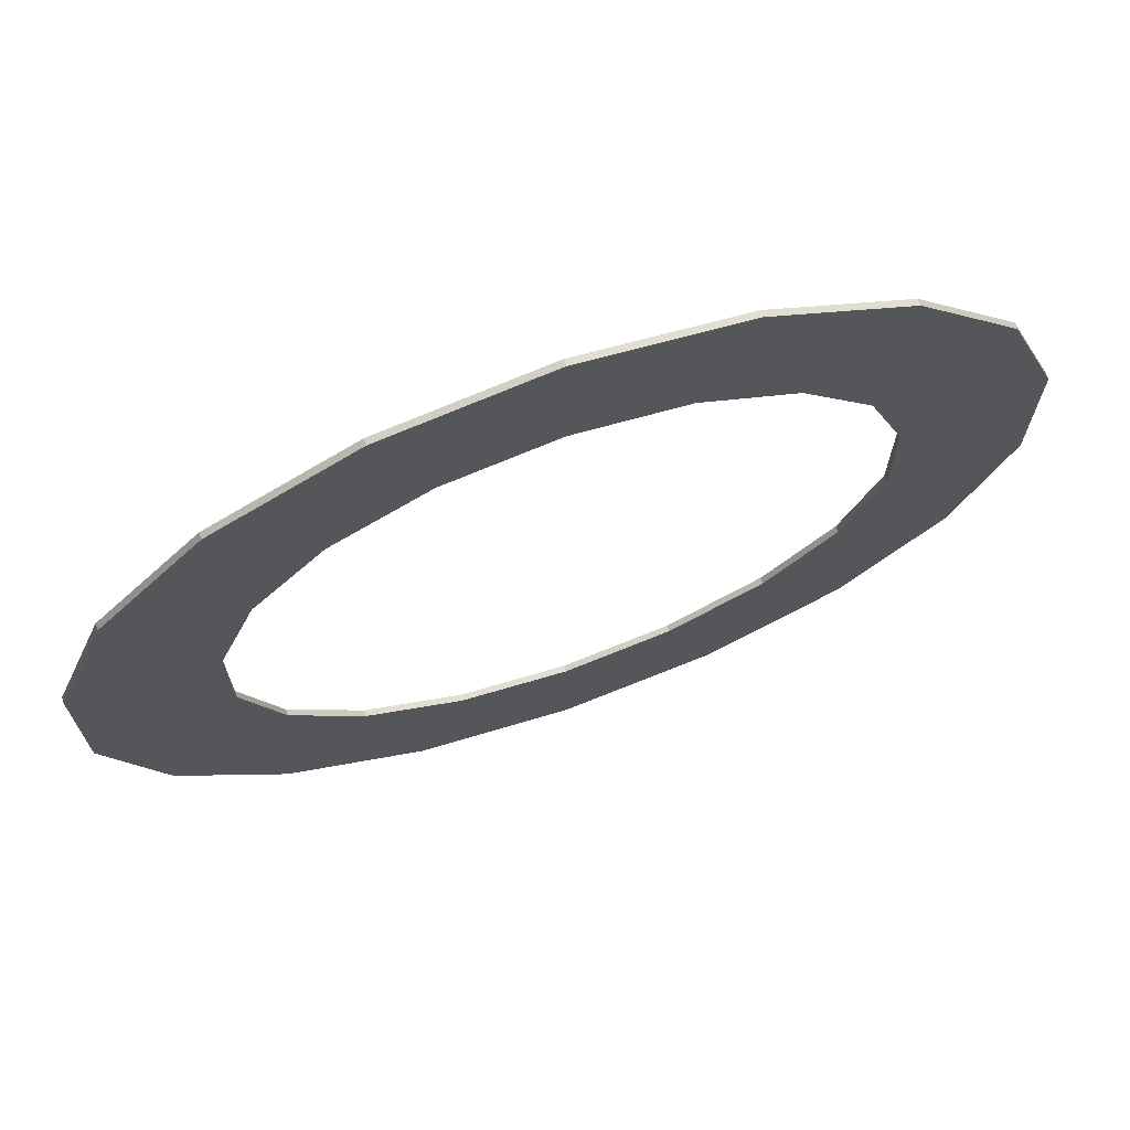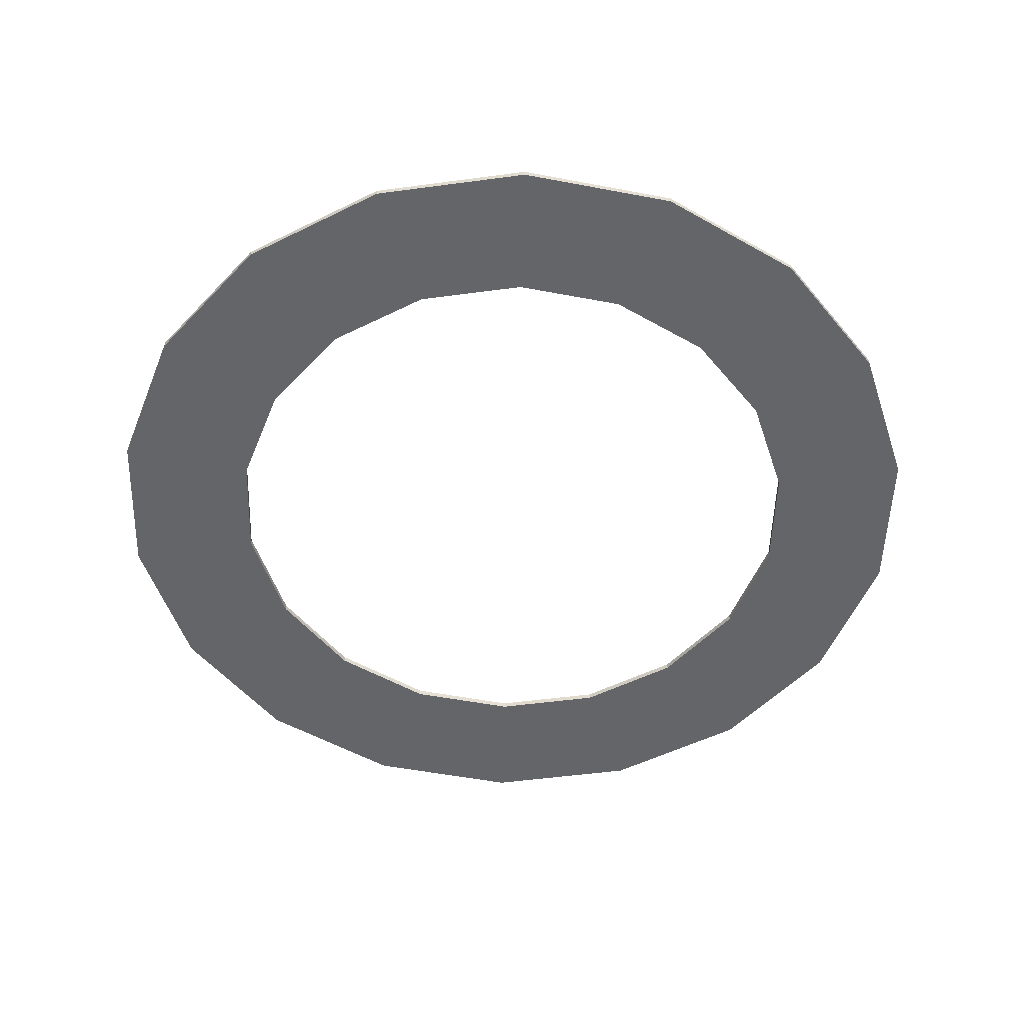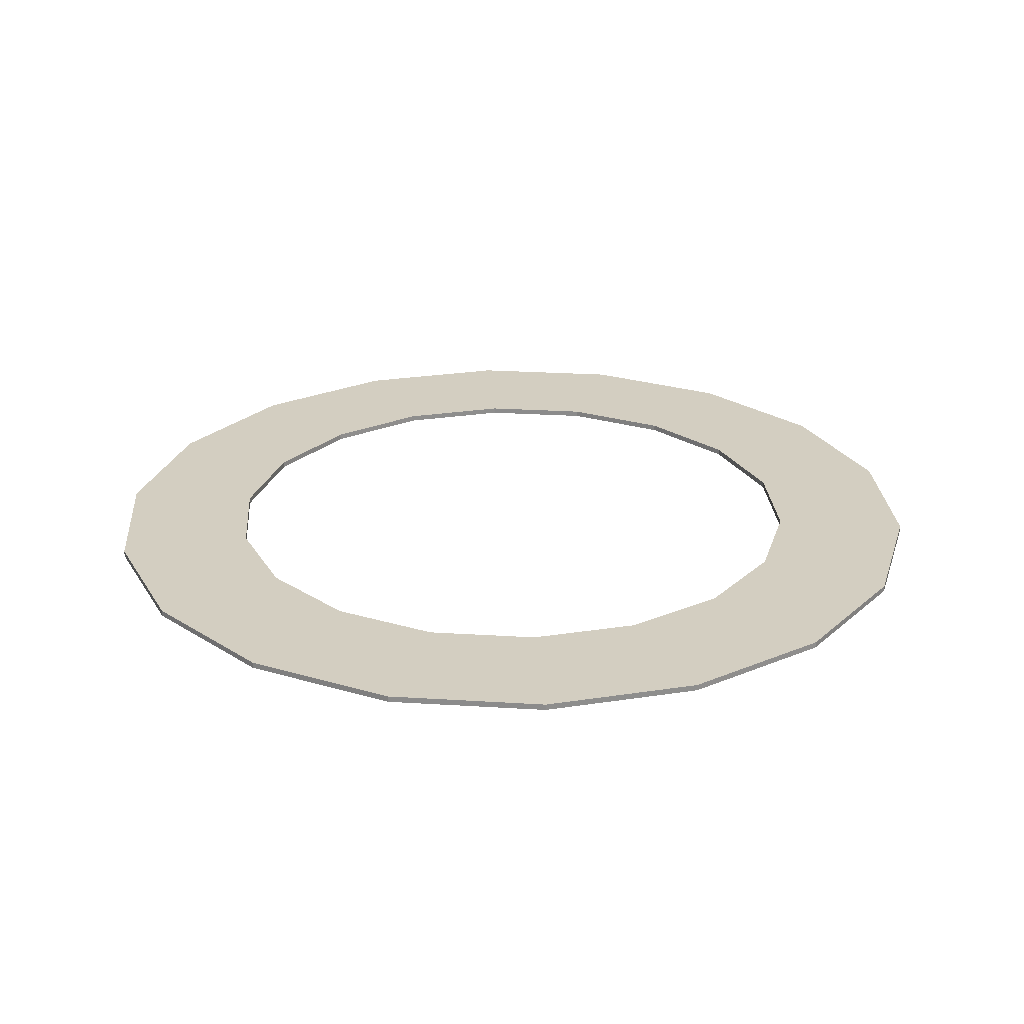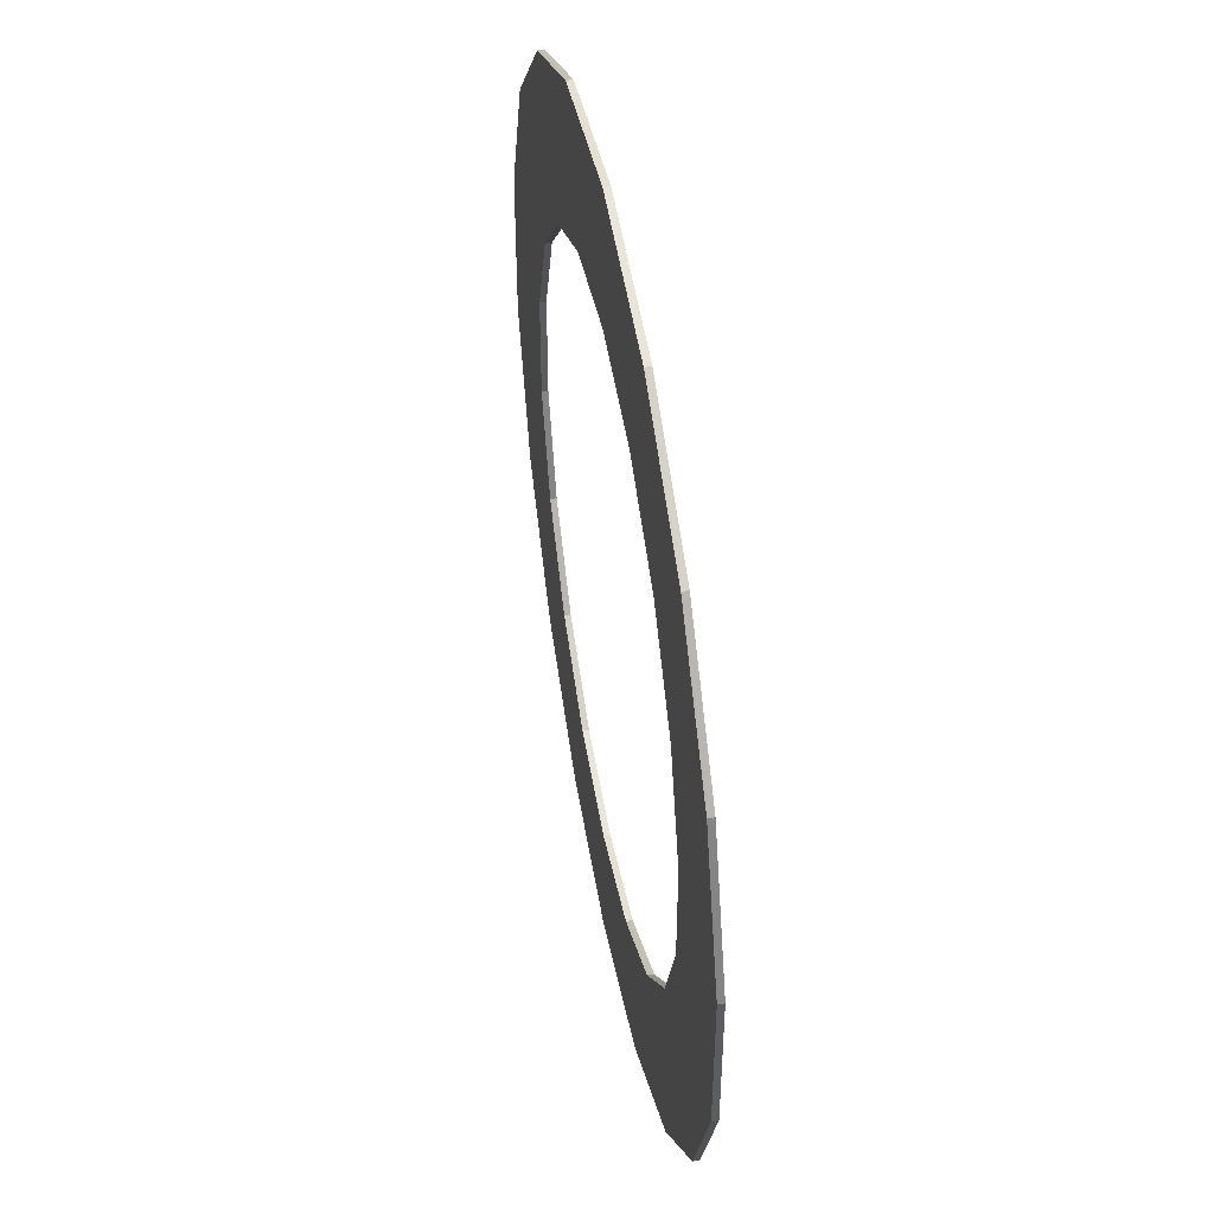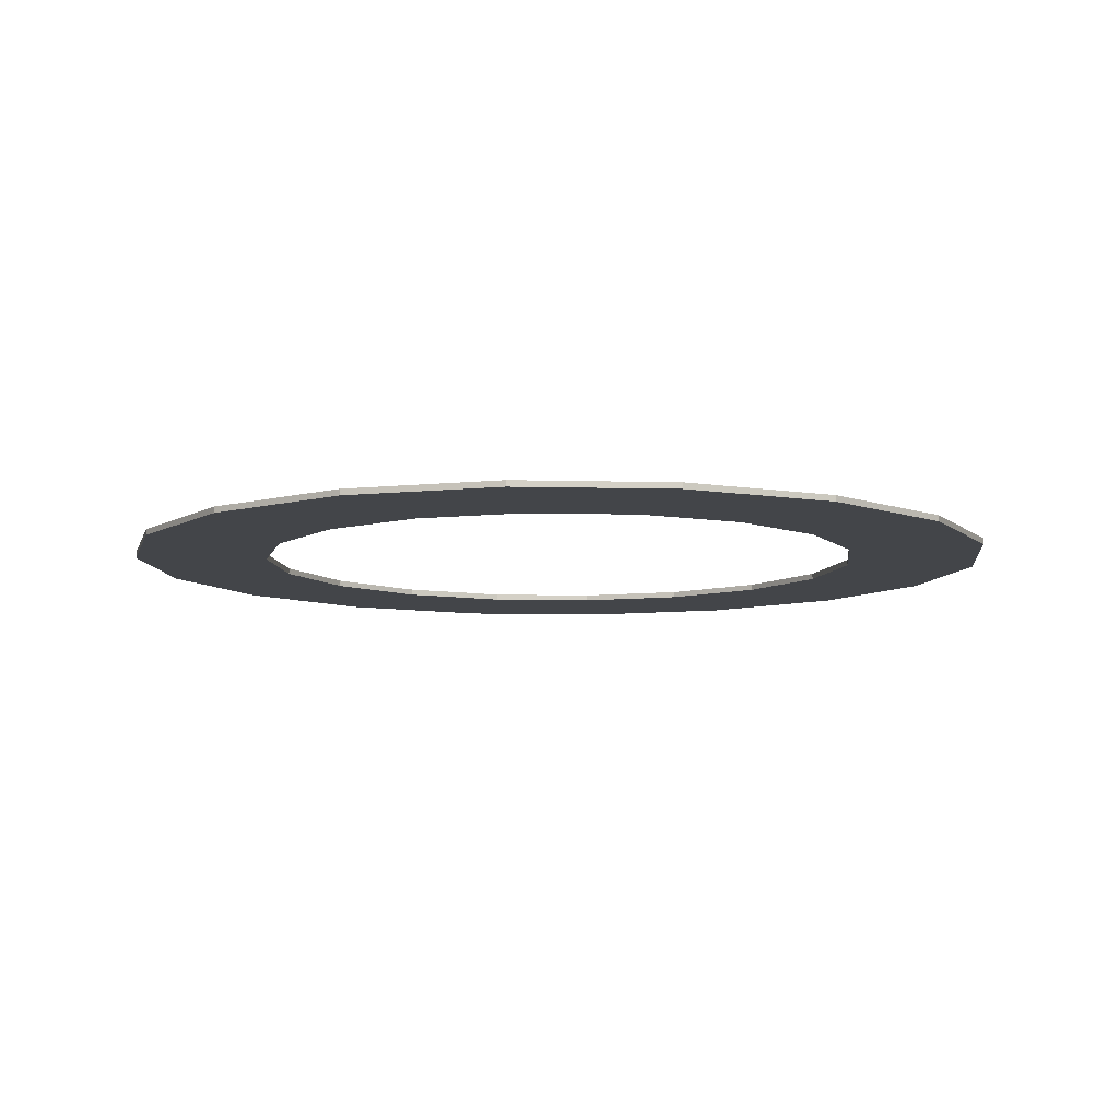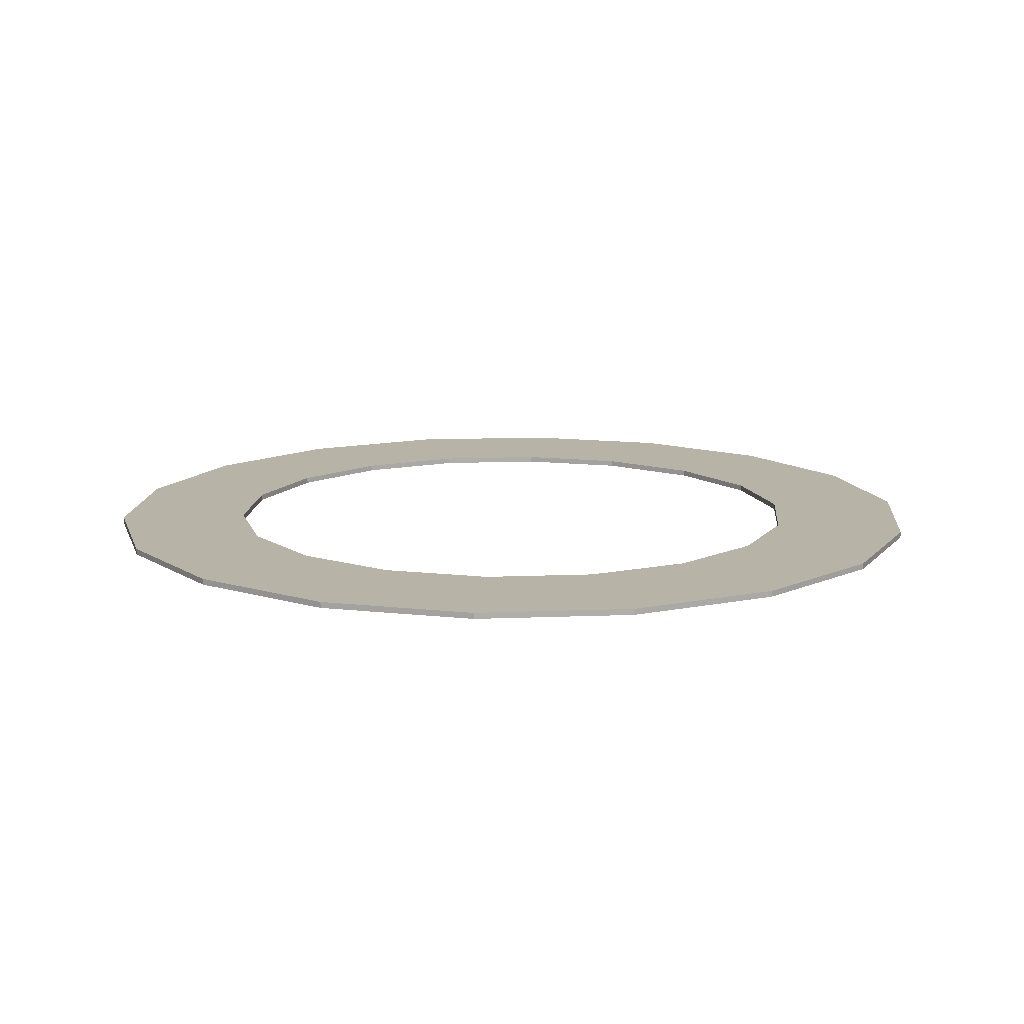
<metadata>
{"format":"obj","ext":"obj","renderer":"f3d","projection":"perspective","resolution":1024,"background":"white","views":[{"elev":71.0,"azim":160.7,"up":"+Y"},{"elev":-51.5,"azim":158.3,"up":"+Z"},{"elev":25.2,"azim":75.8,"up":"+Z"},{"elev":49.1,"azim":-100.4,"up":"+Y"},{"elev":-8.6,"azim":-74.0,"up":"+Z"},{"elev":12.9,"azim":-175.3,"up":"+Z"}]}
</metadata>
<code>
o Group_6/mesh153/mesh153-geometry#mesh153-geometry
v 0.4419 0.02275 0.5196
v 0.4477 0.006825 0.5187
v 0.4477 0.006825 0.5196
v 0.4419 0.02275 0.5187
v 0.4586 -0.006156 0.5187
v 0.4448 -0.02256 0.5196
v 0.4419 0.03969 0.5196
v 0.4448 -0.02256 0.5187
v 0.4586 -0.006156 0.5196
v 0.4659 -0.03475 0.5187
v 0.4291 0.06632 0.5196
v 0.4659 -0.03475 0.5196
v 0.4419 0.03969 0.5187
v 0.4291 0.06632 0.5187
v 0.4732 -0.01463 0.5196
v 0.4732 -0.01463 0.5187
v 0.4291 -0.003882 0.5196
v 0.4477 0.05562 0.5196
v 0.4448 0.085 0.5196
v 0.4291 -0.003882 0.5187
v 0.4899 -0.03898 0.5187
v 0.4208 0.01903 0.5196
v 0.4477 0.05562 0.5187
v 0.4448 0.085 0.5187
v 0.4208 0.01903 0.5187
v 0.4899 -0.01757 0.5196
v 0.4899 -0.03898 0.5196
v 0.4899 -0.01757 0.5187
v 0.4208 0.04341 0.5196
v 0.4586 0.0686 0.5196
v 0.4659 0.09719 0.5196
v 0.4208 0.04341 0.5187
v 0.5066 -0.01463 0.5187
v 0.5139 -0.03475 0.5196
v 0.4586 0.0686 0.5187
v 0.4659 0.09719 0.5187
v 0.5066 -0.01463 0.5196
v 0.5139 -0.03475 0.5187
v 0.4732 0.07707 0.5187
v 0.4732 0.07707 0.5196
v 0.4899 0.1014 0.5187
v 0.5213 -0.006156 0.5187
v 0.5213 -0.006156 0.5196
v 0.5351 -0.02256 0.5187
v 0.4899 0.1014 0.5196
v 0.5351 -0.02256 0.5196
v 0.4899 0.08001 0.5187
v 0.4899 0.08001 0.5196
v 0.5139 0.09719 0.5196
v 0.5322 0.006825 0.5187
v 0.5507 -0.003882 0.5196
v 0.5322 0.006825 0.5196
v 0.5139 0.09719 0.5187
v 0.538 0.02275 0.5187
v 0.5507 -0.003882 0.5187
v 0.538 0.02275 0.5196
v 0.5066 0.07707 0.5187
v 0.5066 0.07707 0.5196
v 0.5351 0.085 0.5196
v 0.5591 0.01903 0.5196
v 0.538 0.03969 0.5196
v 0.5213 0.0686 0.5196
v 0.5351 0.085 0.5187
v 0.5213 0.0686 0.5187
v 0.538 0.03969 0.5187
v 0.5591 0.01903 0.5187
v 0.5507 0.06632 0.5196
v 0.5507 0.06632 0.5187
v 0.5322 0.05562 0.5196
v 0.5591 0.04341 0.5196
v 0.5322 0.05562 0.5187
v 0.5591 0.04341 0.5187
f 1 2 3
f 2 1 4
f 3 2 1
f 4 1 2
f 5 3 2
f 2 3 5
f 6 1 3
f 3 1 6
f 7 4 1
f 1 4 7
f 4 8 2
f 2 8 4
f 3 5 9
f 9 5 3
f 2 10 5
f 5 10 2
f 6 11 1
f 1 11 6
f 6 3 12
f 12 3 6
f 4 7 13
f 13 7 4
f 1 11 7
f 7 11 1
f 14 8 4
f 4 8 14
f 2 8 10
f 10 8 2
f 5 15 9
f 9 15 5
f 12 3 9
f 9 3 12
f 5 10 16
f 16 10 5
f 17 11 6
f 6 11 17
f 10 6 12
f 12 6 10
f 18 13 7
f 7 13 18
f 13 14 4
f 4 14 13
f 19 7 11
f 11 7 19
f 14 20 8
f 8 20 14
f 6 10 8
f 8 10 6
f 15 5 16
f 16 5 15
f 12 9 15
f 15 9 12
f 16 10 21
f 21 10 16
f 22 11 17
f 17 11 22
f 6 20 17
f 17 20 6
f 12 21 10
f 10 21 12
f 13 18 23
f 23 18 13
f 7 19 18
f 18 19 7
f 14 13 24
f 24 13 14
f 11 24 19
f 19 24 11
f 14 25 20
f 20 25 14
f 20 6 8
f 8 6 20
f 16 26 15
f 15 26 16
f 12 15 27
f 27 15 12
f 16 21 28
f 28 21 16
f 11 22 29
f 29 22 11
f 17 25 22
f 22 25 17
f 25 17 20
f 20 17 25
f 21 12 27
f 27 12 21
f 30 23 18
f 18 23 30
f 24 13 23
f 23 13 24
f 18 19 31
f 31 19 18
f 24 11 14
f 14 11 24
f 24 31 19
f 19 31 24
f 25 14 32
f 32 14 25
f 26 16 28
f 28 16 26
f 27 15 26
f 26 15 27
f 28 21 33
f 33 21 28
f 22 32 29
f 29 32 22
f 29 14 11
f 11 14 29
f 32 22 25
f 25 22 32
f 34 21 27
f 27 21 34
f 23 30 35
f 35 30 23
f 18 31 30
f 30 31 18
f 24 23 36
f 36 23 24
f 31 24 36
f 36 24 31
f 14 29 32
f 32 29 14
f 28 37 26
f 26 37 28
f 27 26 37
f 37 26 27
f 33 21 38
f 38 21 33
f 37 28 33
f 33 28 37
f 21 34 38
f 38 34 21
f 27 37 34
f 34 37 27
f 30 39 35
f 35 39 30
f 36 23 35
f 35 23 36
f 30 31 40
f 40 31 30
f 41 31 36
f 36 31 41
f 33 38 42
f 42 38 33
f 33 43 37
f 37 43 33
f 34 44 38
f 38 44 34
f 34 37 43
f 43 37 34
f 39 30 40
f 40 30 39
f 36 35 39
f 39 35 36
f 40 31 45
f 45 31 40
f 31 41 45
f 45 41 31
f 36 39 41
f 41 39 36
f 42 38 44
f 44 38 42
f 43 33 42
f 42 33 43
f 44 34 46
f 46 34 44
f 34 43 46
f 46 43 34
f 40 47 39
f 39 47 40
f 40 45 48
f 48 45 40
f 41 49 45
f 45 49 41
f 41 39 47
f 47 39 41
f 42 44 50
f 50 44 42
f 50 43 42
f 42 43 50
f 51 44 46
f 46 44 51
f 46 43 52
f 52 43 46
f 47 40 48
f 48 40 47
f 48 45 49
f 49 45 48
f 49 41 53
f 53 41 49
f 41 47 53
f 53 47 41
f 50 44 54
f 54 44 50
f 43 50 52
f 52 50 43
f 44 51 55
f 55 51 44
f 46 56 51
f 51 56 46
f 46 52 56
f 56 52 46
f 48 57 47
f 47 57 48
f 48 49 58
f 58 49 48
f 53 59 49
f 49 59 53
f 53 47 57
f 57 47 53
f 54 44 55
f 55 44 54
f 54 52 50
f 50 52 54
f 60 55 51
f 51 55 60
f 51 56 61
f 61 56 51
f 52 54 56
f 56 54 52
f 57 48 58
f 58 48 57
f 58 49 62
f 62 49 58
f 59 53 63
f 63 53 59
f 62 49 59
f 59 49 62
f 53 57 64
f 64 57 53
f 54 55 65
f 65 55 54
f 55 60 66
f 66 60 55
f 51 67 60
f 60 67 51
f 56 65 61
f 61 65 56
f 61 67 51
f 51 67 61
f 65 56 54
f 54 56 65
f 58 64 57
f 57 64 58
f 64 58 62
f 62 58 64
f 53 64 63
f 63 64 53
f 68 59 63
f 63 59 68
f 62 59 69
f 69 59 62
f 68 65 55
f 55 65 68
f 70 66 60
f 60 66 70
f 68 55 66
f 66 55 68
f 60 67 70
f 70 67 60
f 71 61 65
f 65 61 71
f 61 59 67
f 67 59 61
f 69 64 62
f 62 64 69
f 63 64 71
f 71 64 63
f 59 68 67
f 67 68 59
f 63 65 68
f 68 65 63
f 69 59 61
f 61 59 69
f 66 70 72
f 72 70 66
f 68 66 72
f 72 66 68
f 67 72 70
f 70 72 67
f 61 71 69
f 69 71 61
f 63 71 65
f 65 71 63
f 64 69 71
f 71 69 64
f 72 67 68
f 68 67 72

</code>
